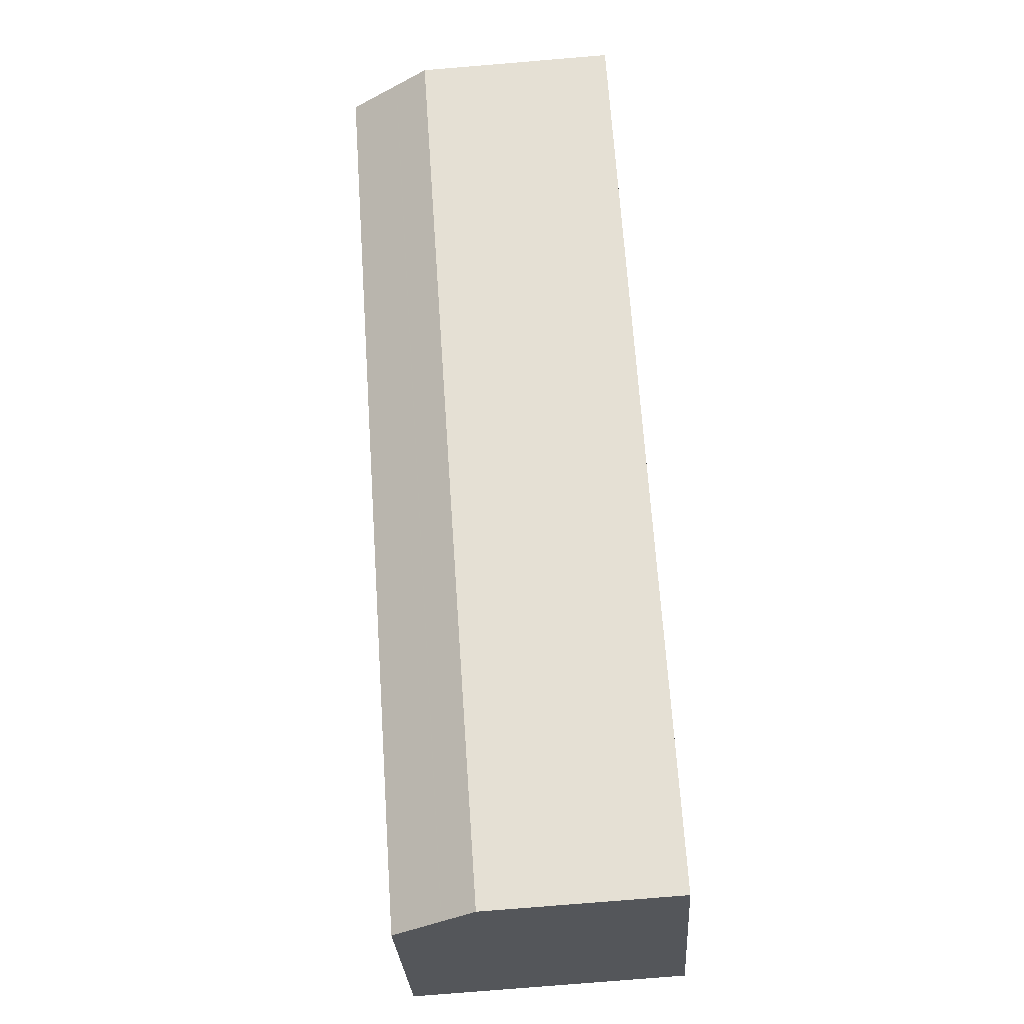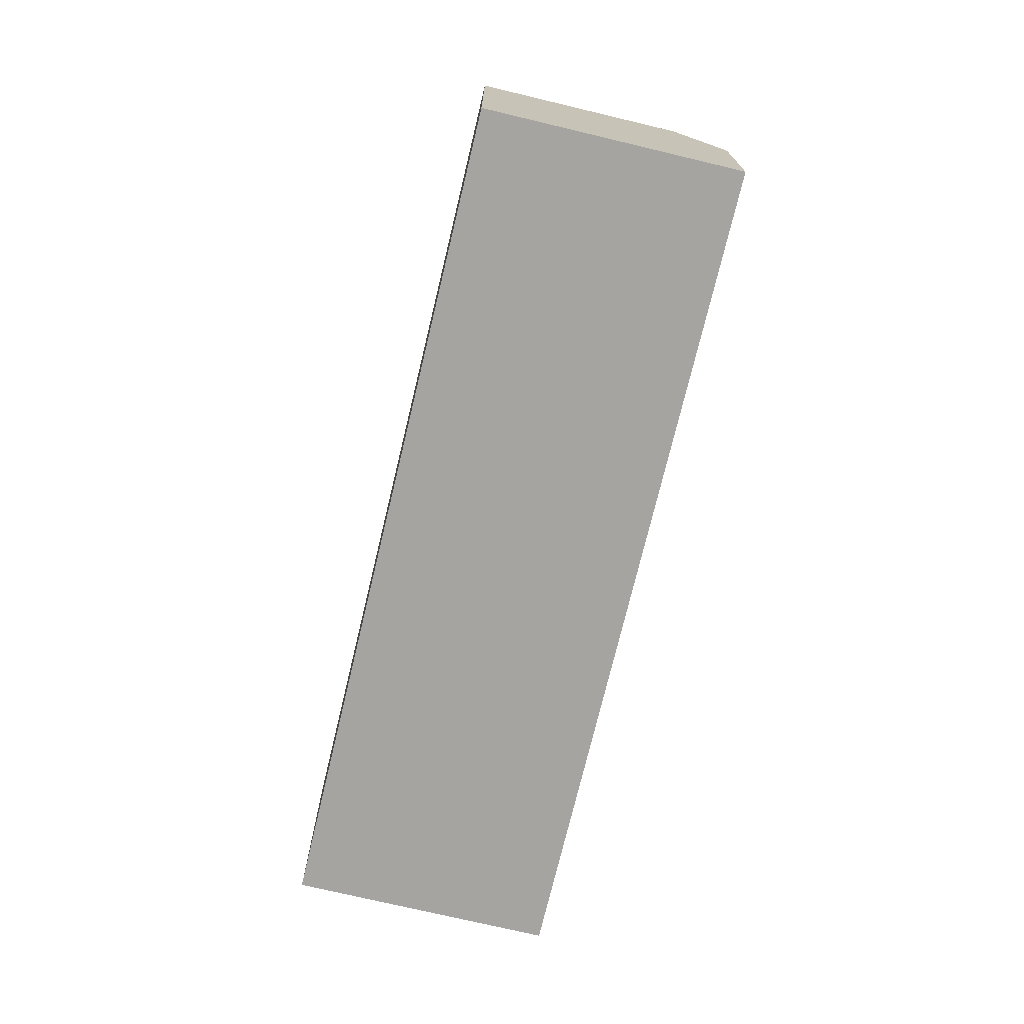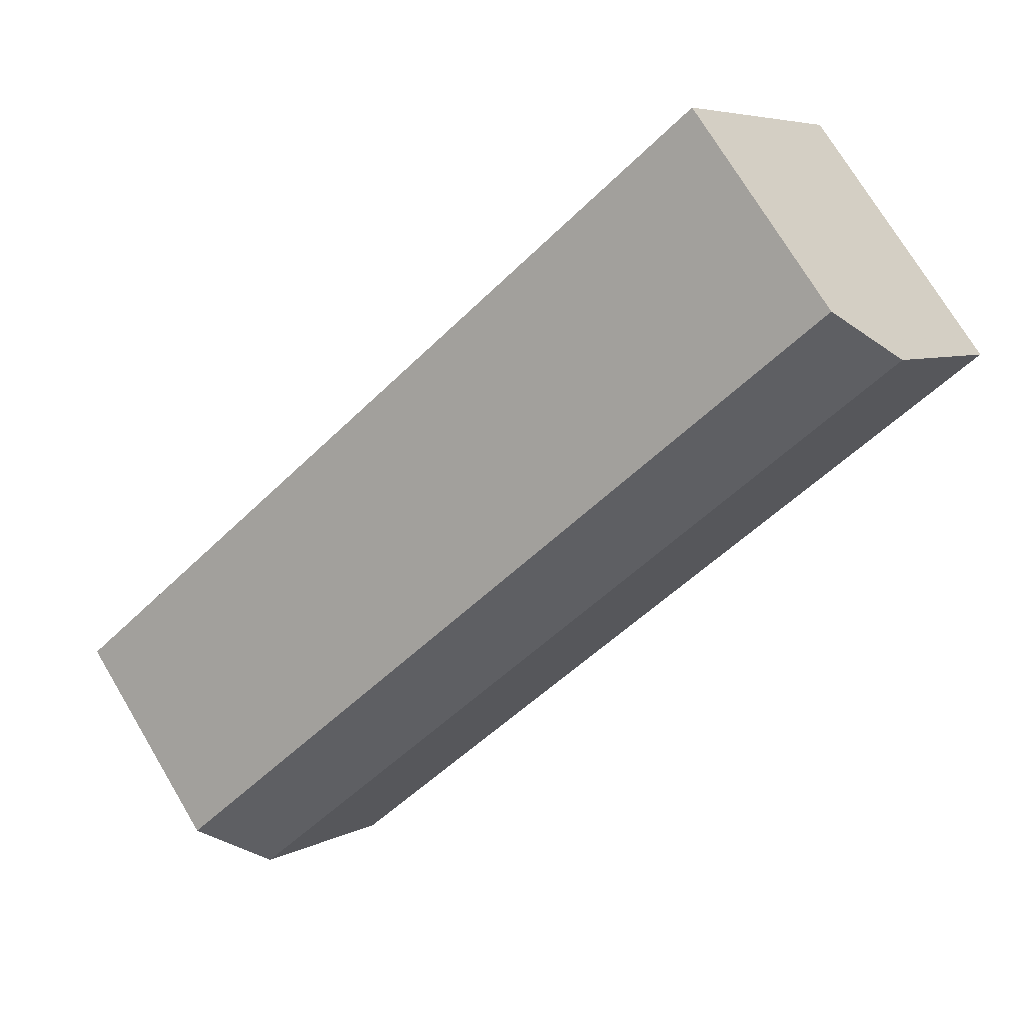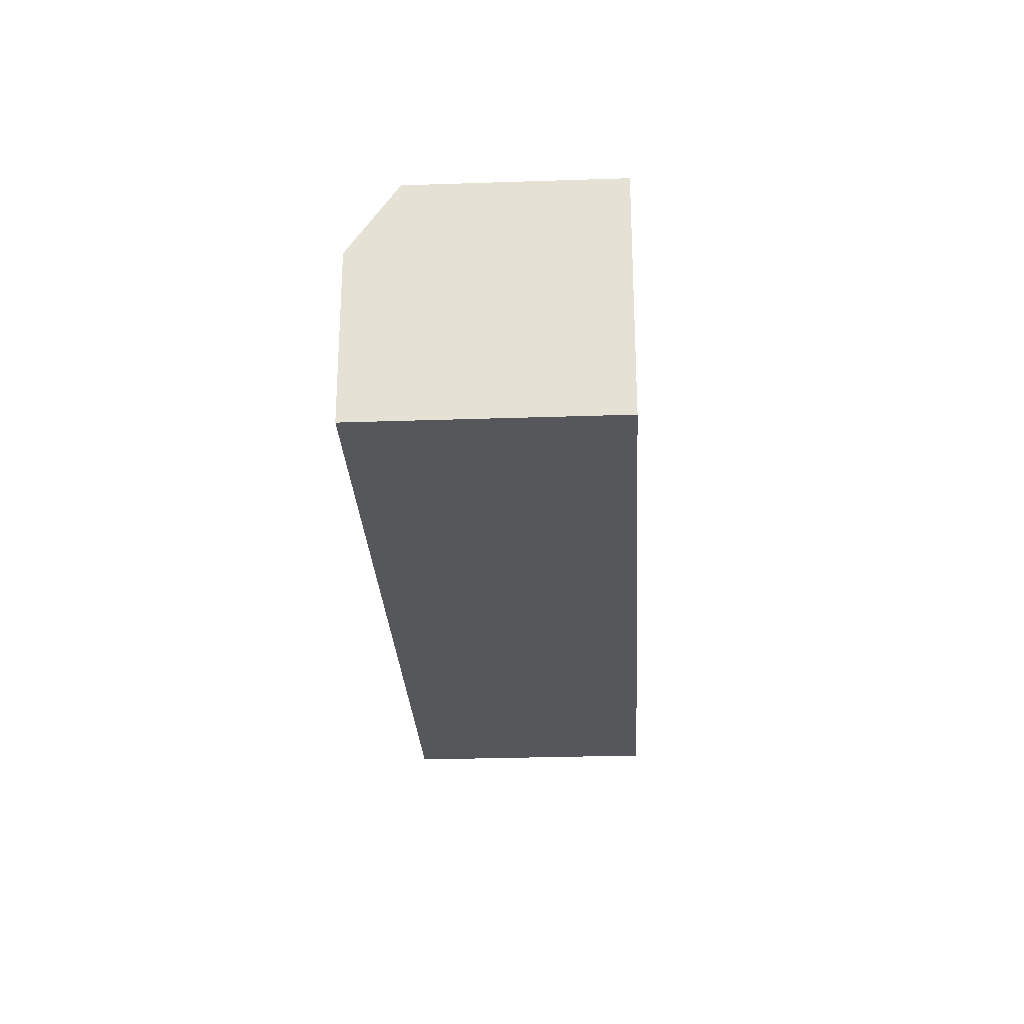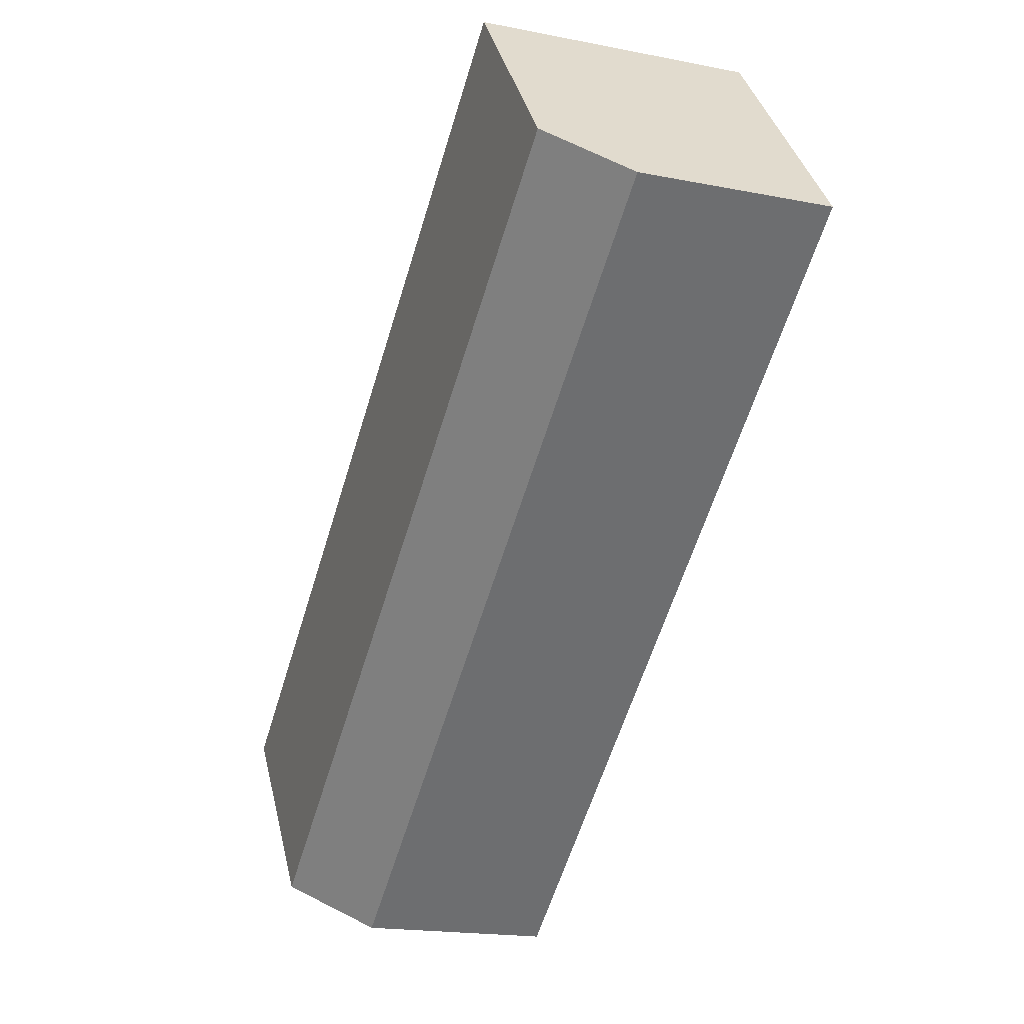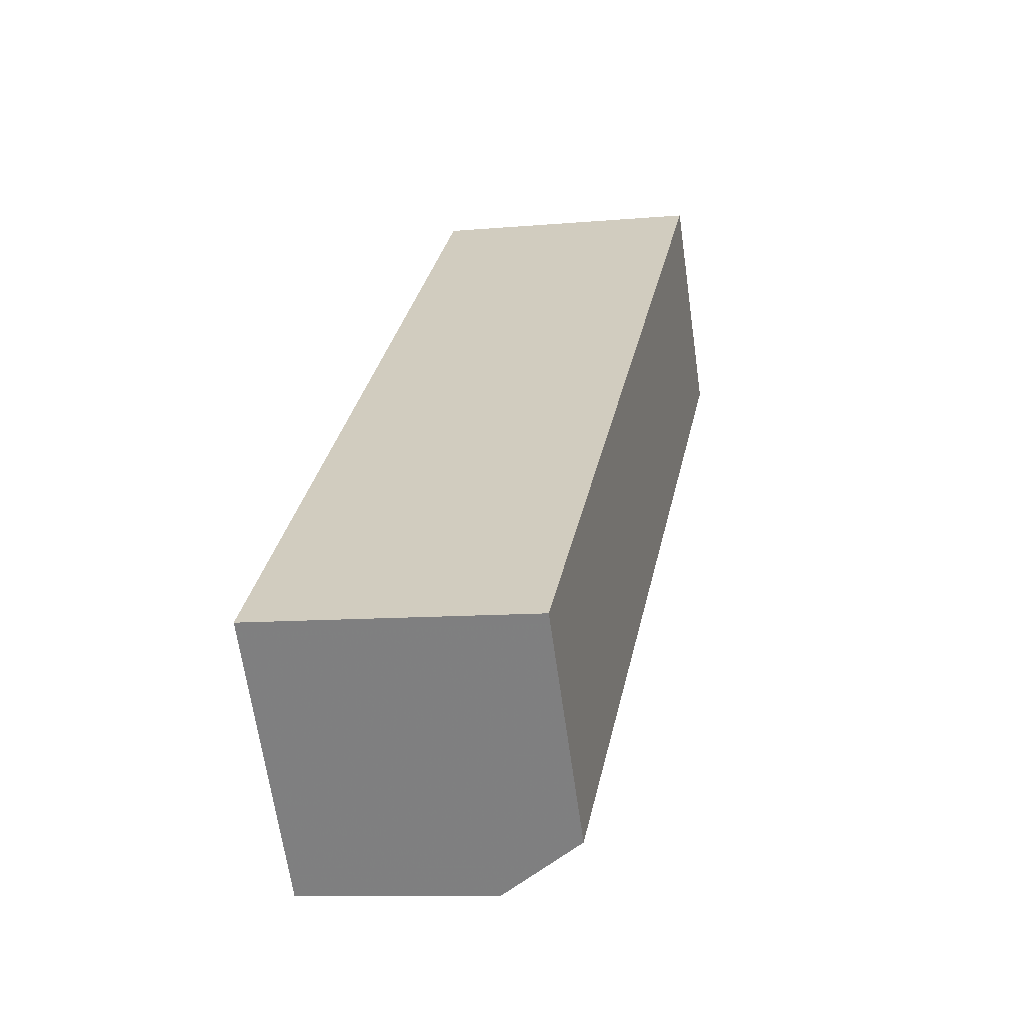
<metadata>
{"format":"obj","ext":"obj","renderer":"f3d","projection":"perspective","resolution":1024,"background":"white","views":[{"elev":-78.3,"azim":94.7,"up":"+Y"},{"elev":-73.3,"azim":-66.0,"up":"+Z"},{"elev":5.7,"azim":32.4,"up":"+Y"},{"elev":-27.1,"azim":130.5,"up":"+Z"},{"elev":-18.3,"azim":69.0,"up":"+Y"},{"elev":-9.9,"azim":-76.9,"up":"+Y"}]}
</metadata>
<code>
v 28.88 152.4 2.669
v 5.677 134.6 2.674
v 11.18 127.4 0.1044
v 34.39 145.2 0.1339
v 10.1 128.8 2.68
v 33.31 146.6 2.676
v 5.865 134.3 2.674
v 29.07 152.1 2.669
v 33.31 146.6 2.676
v 10.1 128.8 2.68
v 12.51 128.4 0.106
v 11.17 127.4 0.1326
v 34.14 145.5 0.721
v 10.94 127.7 0.6945
v 10.78 127.9 1.053
v 33.99 145.7 1.082
v 8.346 131.1 2.678
v 31.55 148.9 2.673
v 33.64 146.1 1.9
v 10.44 128.4 1.871
v 29.16 152 2.67
v 5.958 134.2 2.674
v 33.95 145.7 1.172
v 10.75 128 1.143
v 8.415 131 2.678
v 31.62 148.8 2.673
v 10.75 128 1.132
v 33.95 145.7 1.161
v 5.677 134.6 2.674
v 28.88 152.4 2.669
v 28.88 152.4 -5.977
v 5.677 134.6 -5.977
v 5.865 134.3 2.674
v 5.677 134.6 2.674
v 5.677 134.6 -5.977
v 5.865 134.3 -5.977
v 12.51 128.4 0.106
v 11.18 127.4 0.1044
v 11.18 127.4 -5.977
v 12.51 128.4 -5.977
v 34.14 145.5 0.721
v 34.39 145.2 0.1339
v 34.39 145.2 -5.977
v 34.14 145.5 -5.977
v 31.62 148.8 2.673
v 33.31 146.6 2.676
v 33.31 146.6 -5.977
v 31.62 148.8 -5.977
v 5.958 134.2 2.674
v 5.865 134.3 2.674
v 5.865 134.3 -5.977
v 5.958 134.2 -5.977
v 28.88 152.4 2.669
v 29.07 152.1 2.669
v 29.07 152.1 -5.977
v 28.88 152.4 -5.977
v 10.44 128.4 1.871
v 10.1 128.8 2.68
v 10.1 128.8 -5.977
v 10.44 128.4 -5.977
v 34.39 145.2 0.1339
v 12.51 128.4 0.106
v 12.51 128.4 -5.977
v 34.39 145.2 -5.977
v 11.18 127.4 0.1044
v 11.17 127.4 0.1326
v 11.17 127.4 -5.977
v 11.18 127.4 -5.977
v 33.99 145.7 1.082
v 34.14 145.5 0.721
v 34.14 145.5 -5.977
v 33.99 145.7 -5.977
v 11.17 127.4 0.1326
v 10.94 127.7 0.6945
v 10.94 127.7 -5.977
v 11.17 127.4 -5.977
v 10.94 127.7 0.6945
v 10.78 127.9 1.053
v 10.78 127.9 -5.977
v 10.94 127.7 -5.977
v 33.95 145.7 1.161
v 33.99 145.7 1.082
v 33.99 145.7 -5.977
v 33.95 145.7 -5.977
v 8.415 131 2.678
v 8.346 131.1 2.678
v 8.346 131.1 -5.977
v 8.415 131 -5.977
v 29.16 152 2.67
v 31.55 148.9 2.673
v 31.55 148.9 -5.977
v 29.16 152 -5.977
v 33.31 146.6 2.676
v 33.64 146.1 1.9
v 33.64 146.1 -5.977
v 33.31 146.6 -5.977
v 10.75 128 1.143
v 10.44 128.4 1.871
v 10.44 128.4 -5.977
v 10.75 128 -5.977
v 29.07 152.1 2.669
v 29.16 152 2.67
v 29.16 152 -5.977
v 29.07 152.1 -5.977
v 8.346 131.1 2.678
v 5.958 134.2 2.674
v 5.958 134.2 -5.977
v 8.346 131.1 -5.977
v 33.64 146.1 1.9
v 33.95 145.7 1.172
v 33.95 145.7 -5.977
v 33.64 146.1 -5.977
v 10.75 128 1.132
v 10.75 128 1.143
v 10.75 128 -5.977
v 10.75 128 -5.977
v 10.1 128.8 2.68
v 8.415 131 2.678
v 8.415 131 -5.977
v 10.1 128.8 -5.977
v 31.55 148.9 2.673
v 31.62 148.8 2.673
v 31.62 148.8 -5.977
v 31.55 148.9 -5.977
v 10.78 127.9 1.053
v 10.75 128 1.132
v 10.75 128 -5.977
v 10.78 127.9 -5.977
v 33.95 145.7 1.172
v 33.95 145.7 1.161
v 33.95 145.7 -5.977
v 33.95 145.7 -5.977
v 5.677 134.6 -5.977
v 28.88 152.4 -5.977
v 34.39 145.2 -5.977
v 11.18 127.4 -5.977
f 8 1 2 7
f 12 3 11
f 22 17 18 21
f 14 12 11 4 13
f 28 23 24 27
f 15 14 13 16
f 26 18 17 25
f 19 9 10 20
f 21 8 7 22
f 23 19 20 24
f 25 5 6 26
f 27 15 16 28
f 30 31 32 29
f 34 35 36 33
f 38 39 40 37
f 42 43 44 41
f 46 47 48 45
f 50 51 52 49
f 54 55 56 53
f 58 59 60 57
f 62 63 64 61
f 66 67 68 65
f 70 71 72 69
f 74 75 76 73
f 78 79 80 77
f 82 83 84 81
f 86 87 88 85
f 90 91 92 89
f 94 95 96 93
f 98 99 100 97
f 102 103 104 101
f 106 107 108 105
f 110 111 112 109
f 114 115 116 113
f 118 119 120 117
f 122 123 124 121
f 126 127 128 125
f 130 131 132 129
f 134 135 136 133

</code>
